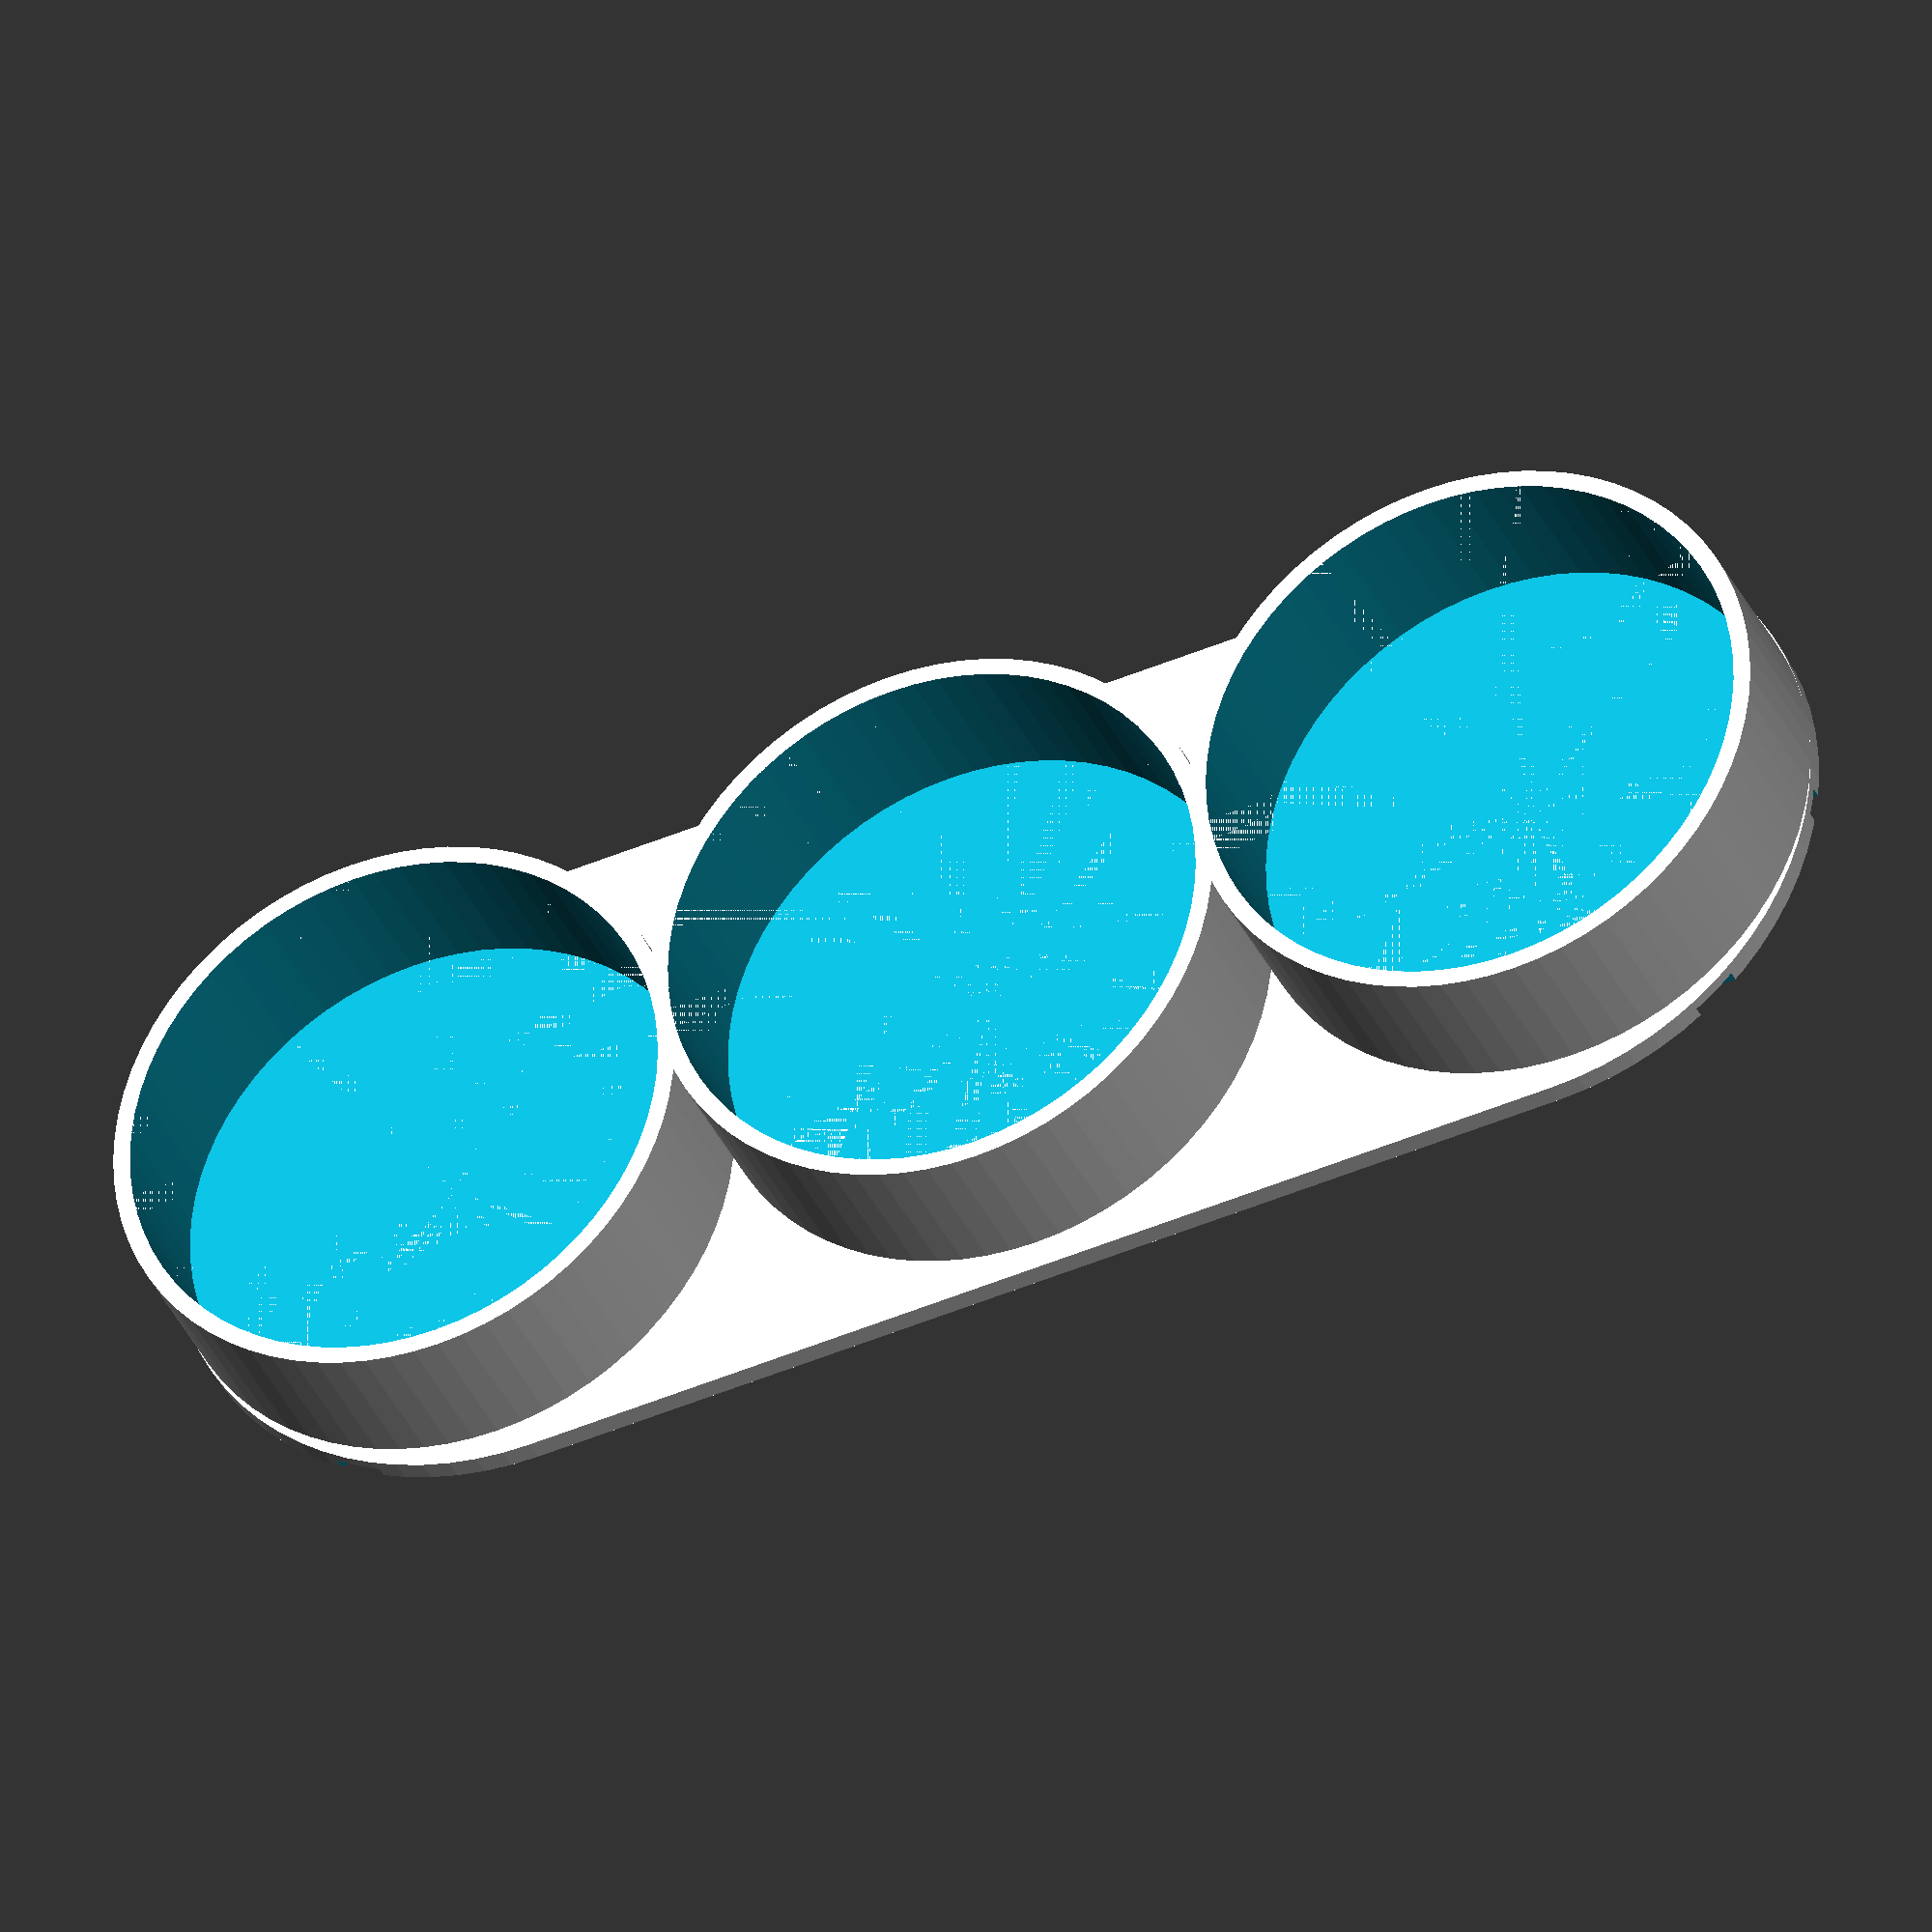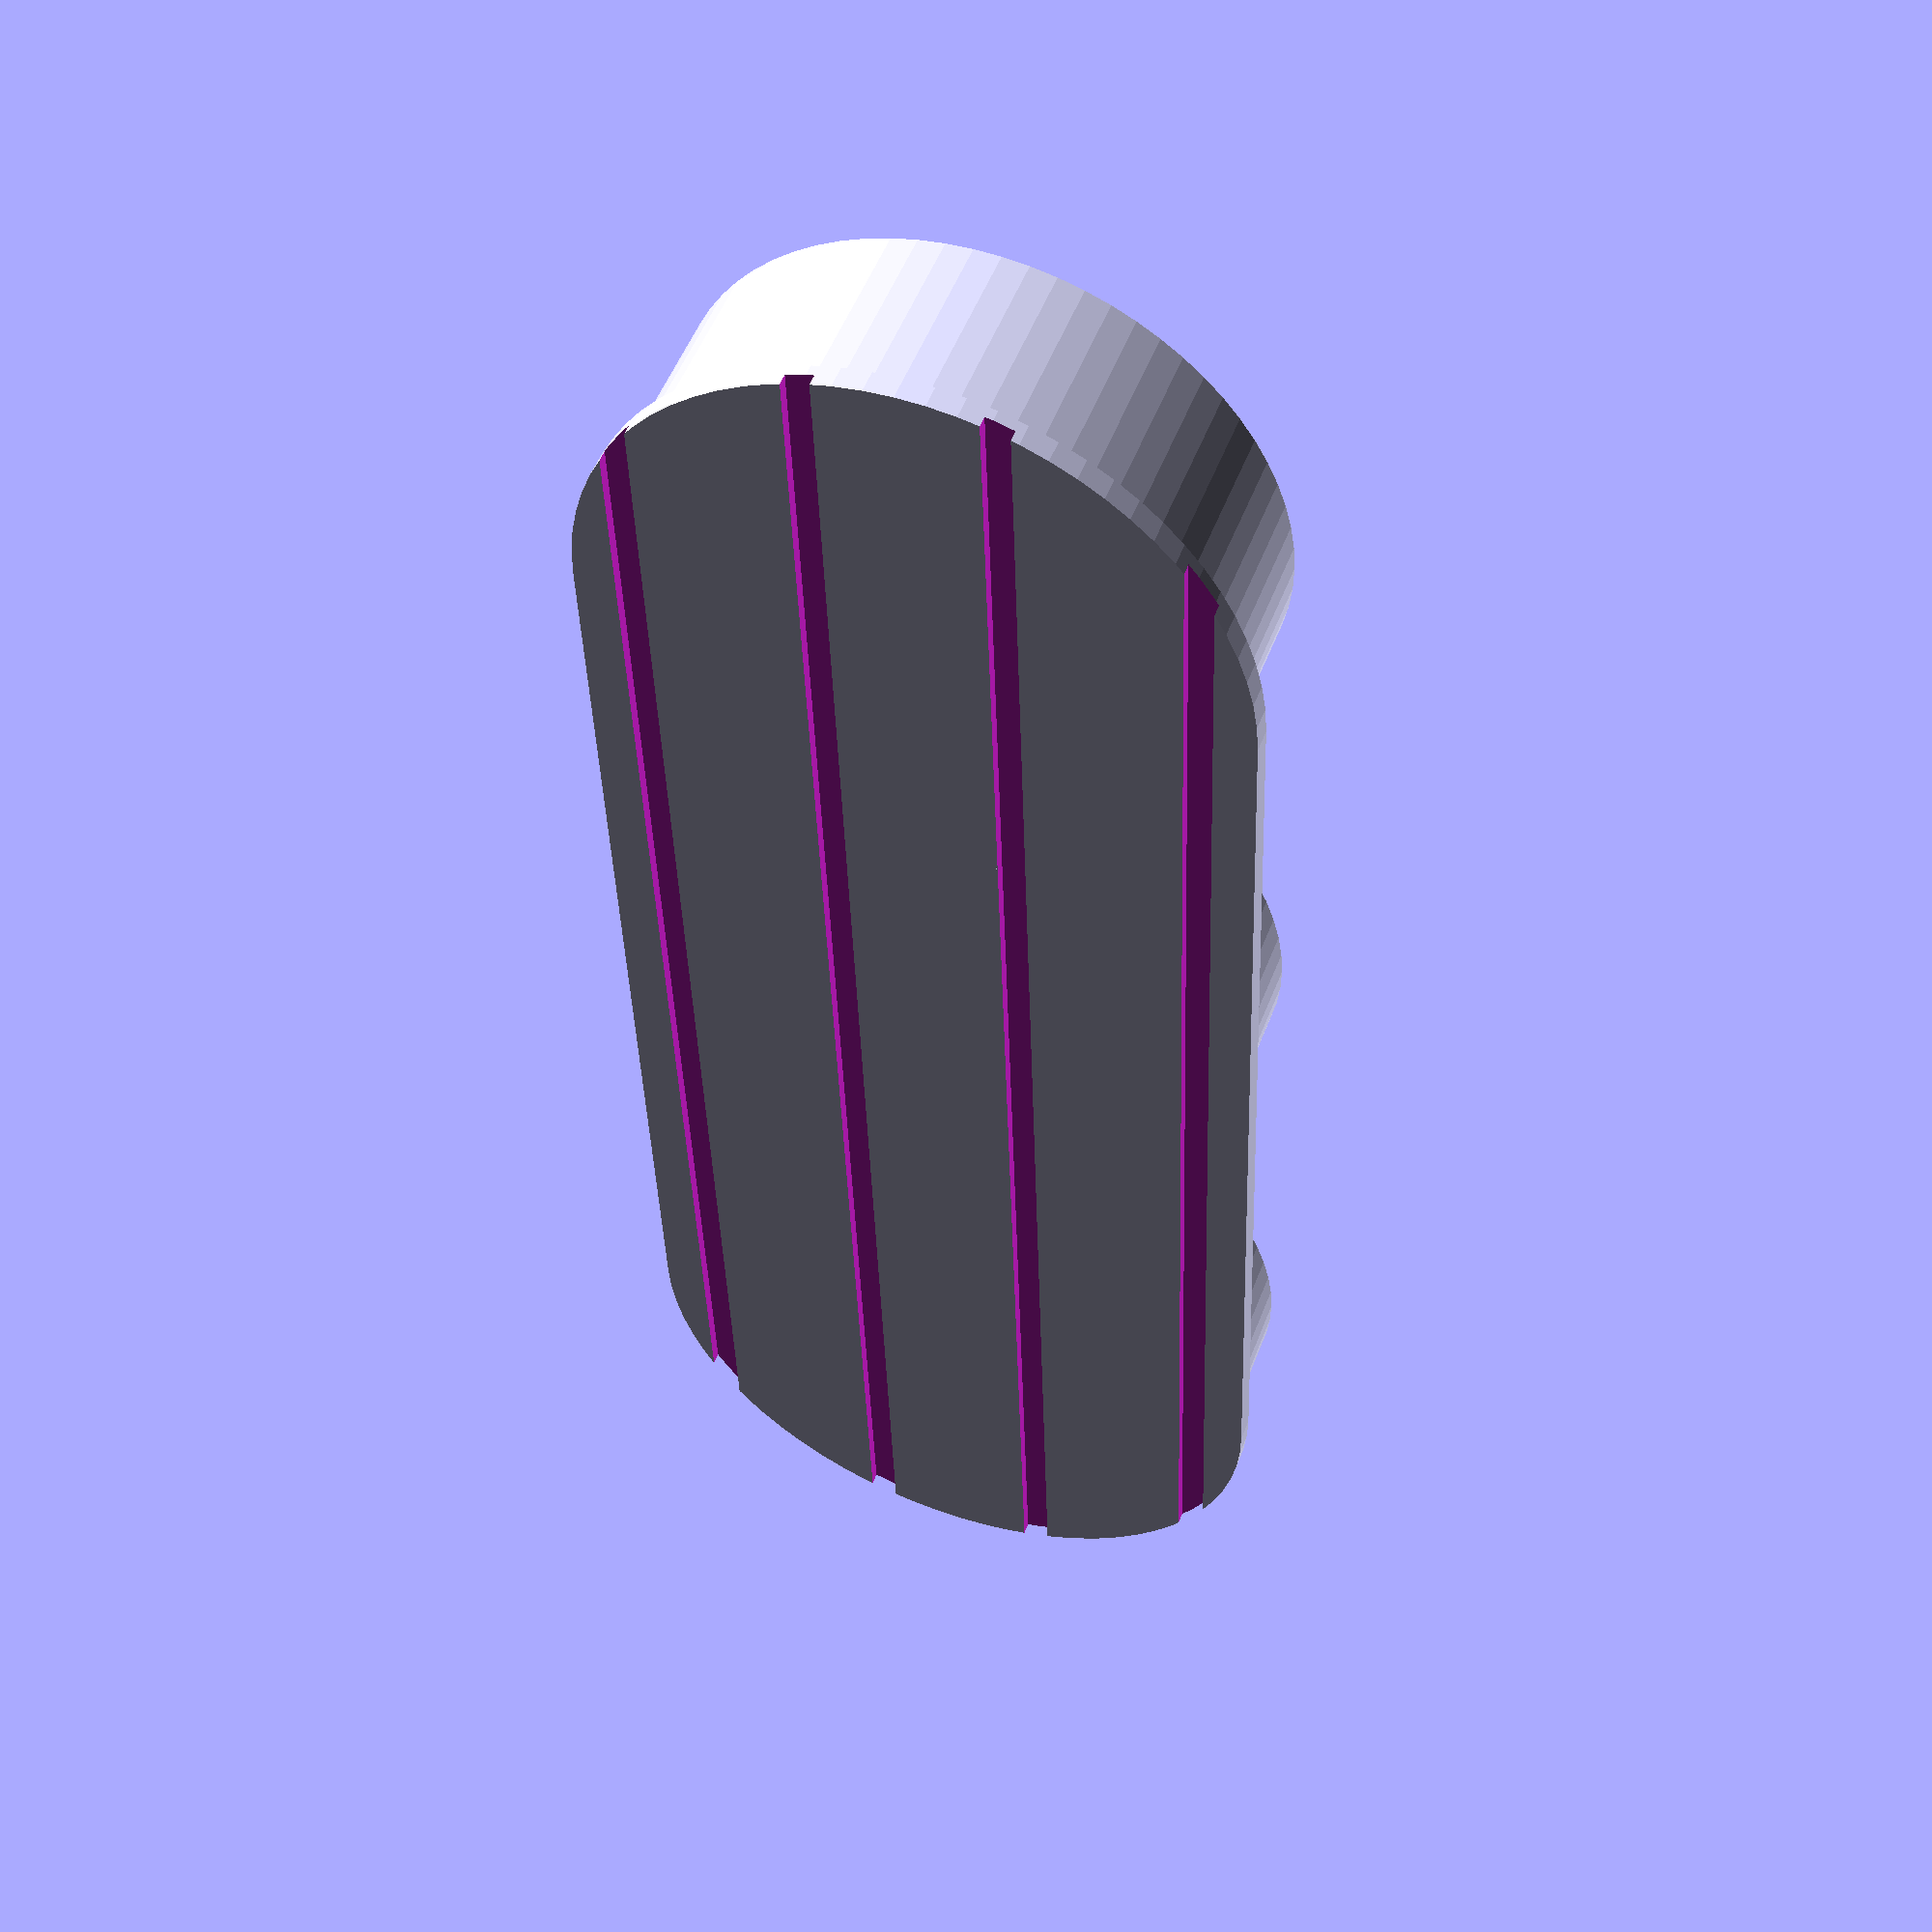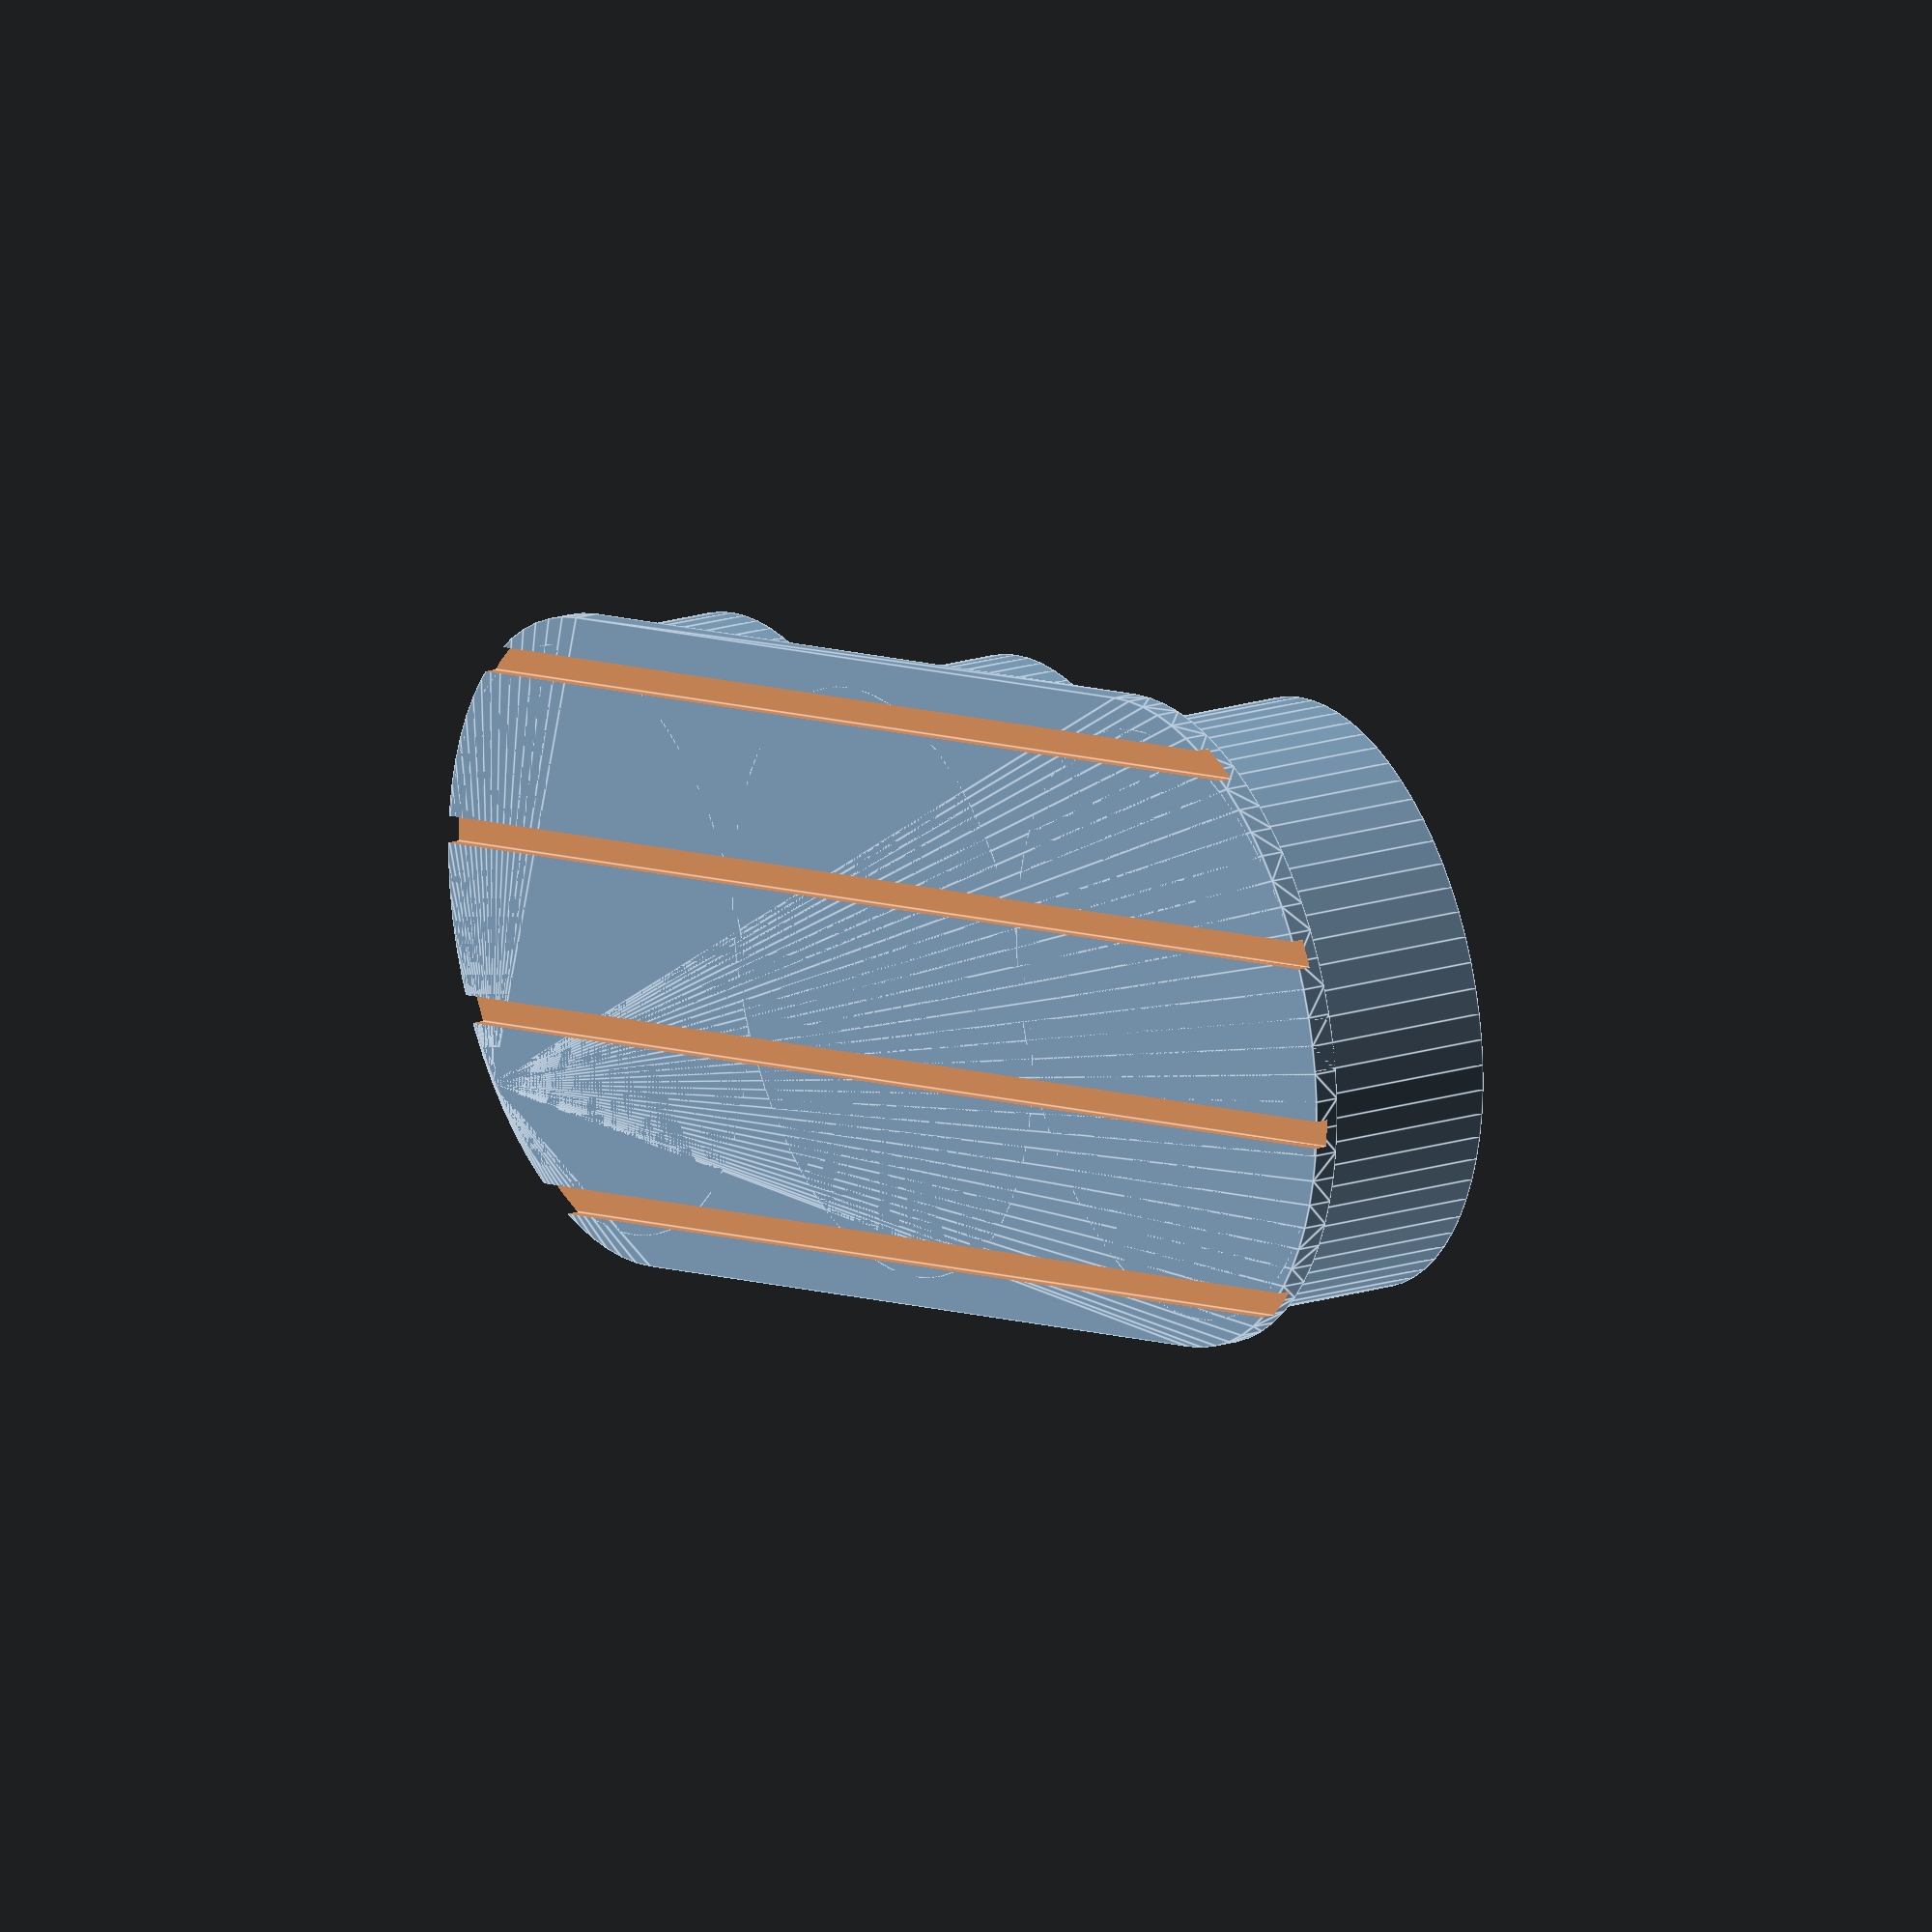
<openscad>
// -*- mode: SCAD ; c-file-style: "ellemtel" ; coding: utf-8 -*-
//
// A simple “coaster” to stop condiment bottles from falling over when
// placed on the bars of a the grid in the fridge
//
// © 2018 Roland Sieker <ospalh@gmail.com>
// Licence: CC-BY-SA 4.0


// Set this to “render” and click on “Create Thing” when done with the setup.
preview = 1; // [0:render, 1:preview]

spacing = 18.4;
bar_width = 2.8;
height = 17;
diameter = 56;
flange = 3;

count = 3;

/* [Hidden] */

// Done with the customizer

// *******************************************************
// Extra parameters. These can be changed reasonably safely.


w = 1.8;  // Wall width
p = 1.2;  // Bottom, top plate height
c = 0.4;  // Clearance
angle = 60; // Overhangs much below 60° are a problem for me

// *******************************************************
// Some shortcuts. These shouldn’t be changed

tau = 2 * PI;  // π is still wrong. τ = ⌀ ÷ r

xy_factor = 1/tan(angle);
// To get from a height to a horizontal width inclined correctly
z_factor = tan(angle);  // The other way around


rie = diameter/2 + c;

some_distance = 50;
ms = 0.01;  // Muggeseggele.

// fn for differently sized objects and fs, fa; all for preview or rendering.
pna = 40;
pnb = 15;
pa = 5;
ps = 1;
rna = 180;
rnb = 30;
ra = 1;
rs = 0.1;
function na() = (preview) ? pna : rna;
function nb() = (preview) ? pnb : rnb;
$fs = (preview) ? ps : rs;
$fa = (preview) ? pa : ra;

function fe() = (count > 1) ? flange : 0;

// *******************************************************
// End setup



// *******************************************************
// Generate the parts

fridge_coaster();

// *******************************************************
// Code for the parts themselves


module fridge_coaster()
{
   hrc = ceil((rie+w+bar_width+flange)/spacing) + 1;
   de = 2*rie+w;
   difference()
   {
      union()
      {
         for (o=[0:count-1])
         {
            translate([0,o*de,0])
            {
               echo("o",o);
               cylinder(r=rie+w, h=2*p+height);
            }
         }
         hull ()
         {
            translate([0, fe(), 0])
            {
               cylinder(r=rie+w+flange, h=2*p-ms);
            }
            translate([0, (count-1)*de -fe(),0])
            {
            cylinder(r=rie+w+flange, h=2*p-ms);
            }
         }
      }
      for (o=[0:count-1])
      {  translate([0,o*de,2*p])
         {
            cylinder(r=rie, h=height+ms);
         }
      }
      for (o=[-hrc:hrc])
      {
         echo(o);
         translate([(o+0.5)*spacing, (count-1)*de*0.5, 0])
         {
            cube([bar_width, 2*(rie+w+c+bar_width+flange+ms)+(count-1)*de, 2*p], center=true);
         }
      }
   }
}

</openscad>
<views>
elev=33.1 azim=261.0 roll=20.8 proj=o view=wireframe
elev=128.1 azim=1.9 roll=339.4 proj=p view=wireframe
elev=340.3 azim=283.0 roll=240.0 proj=o view=edges
</views>
